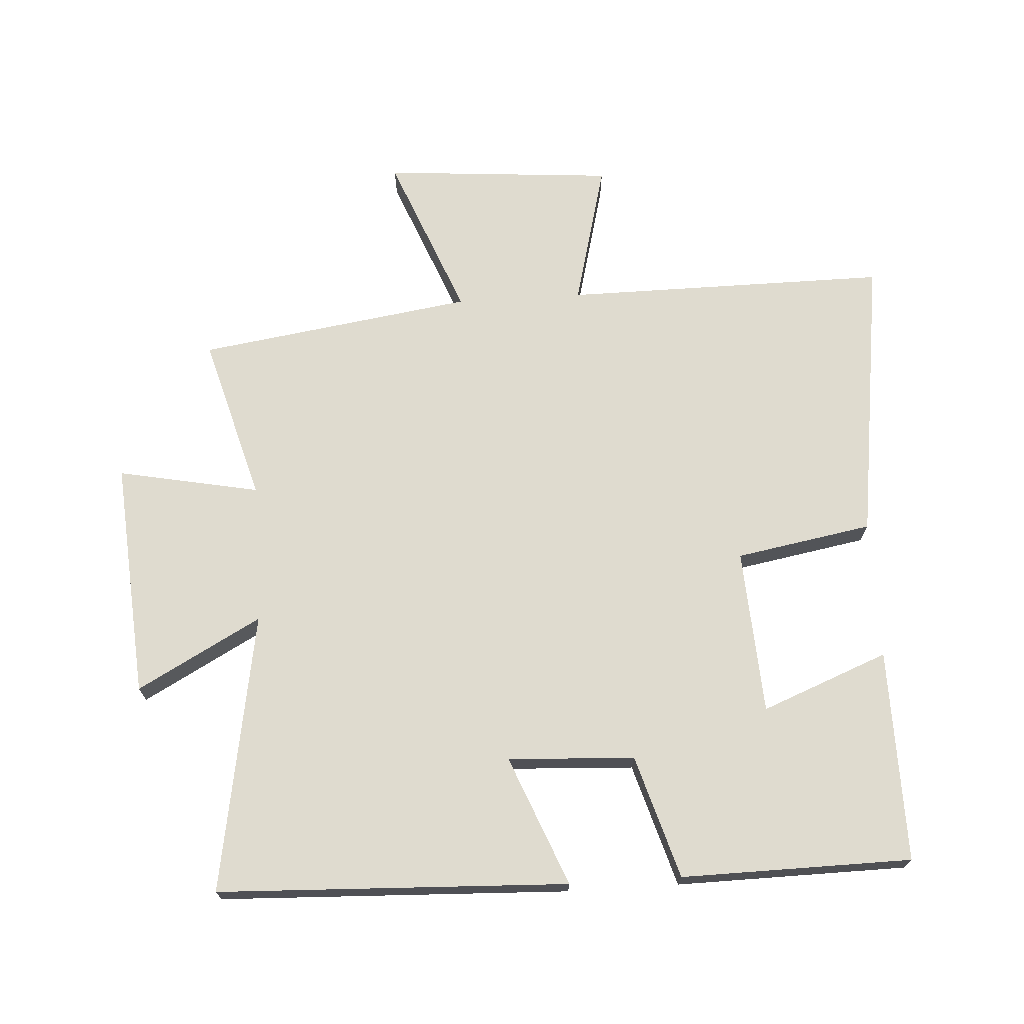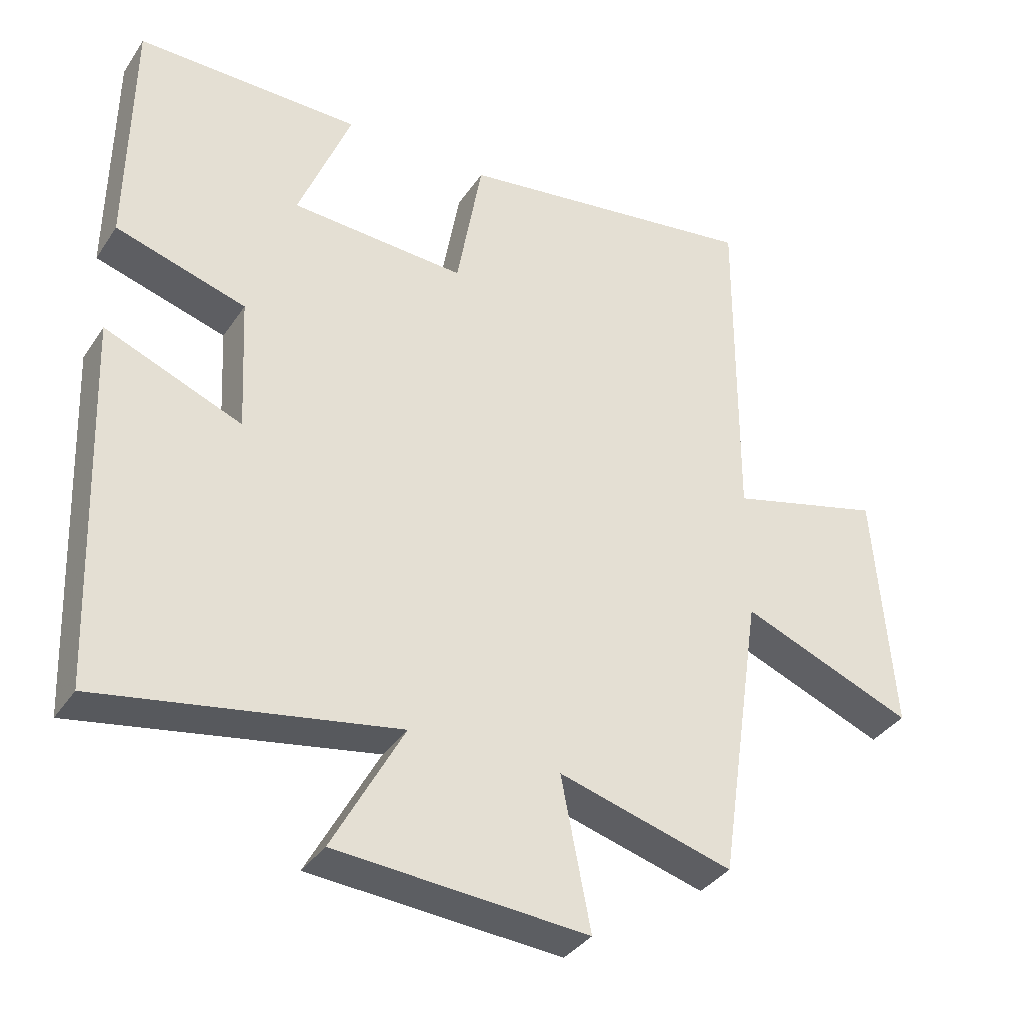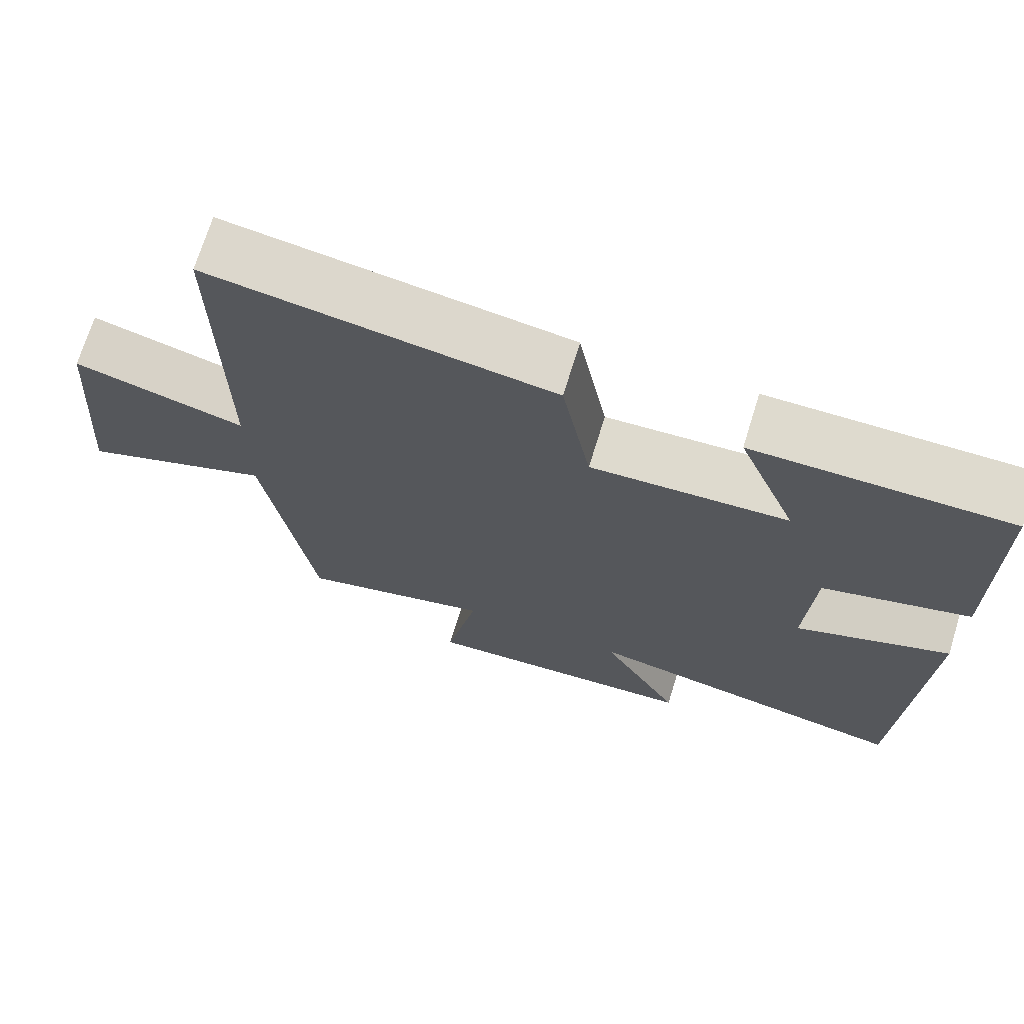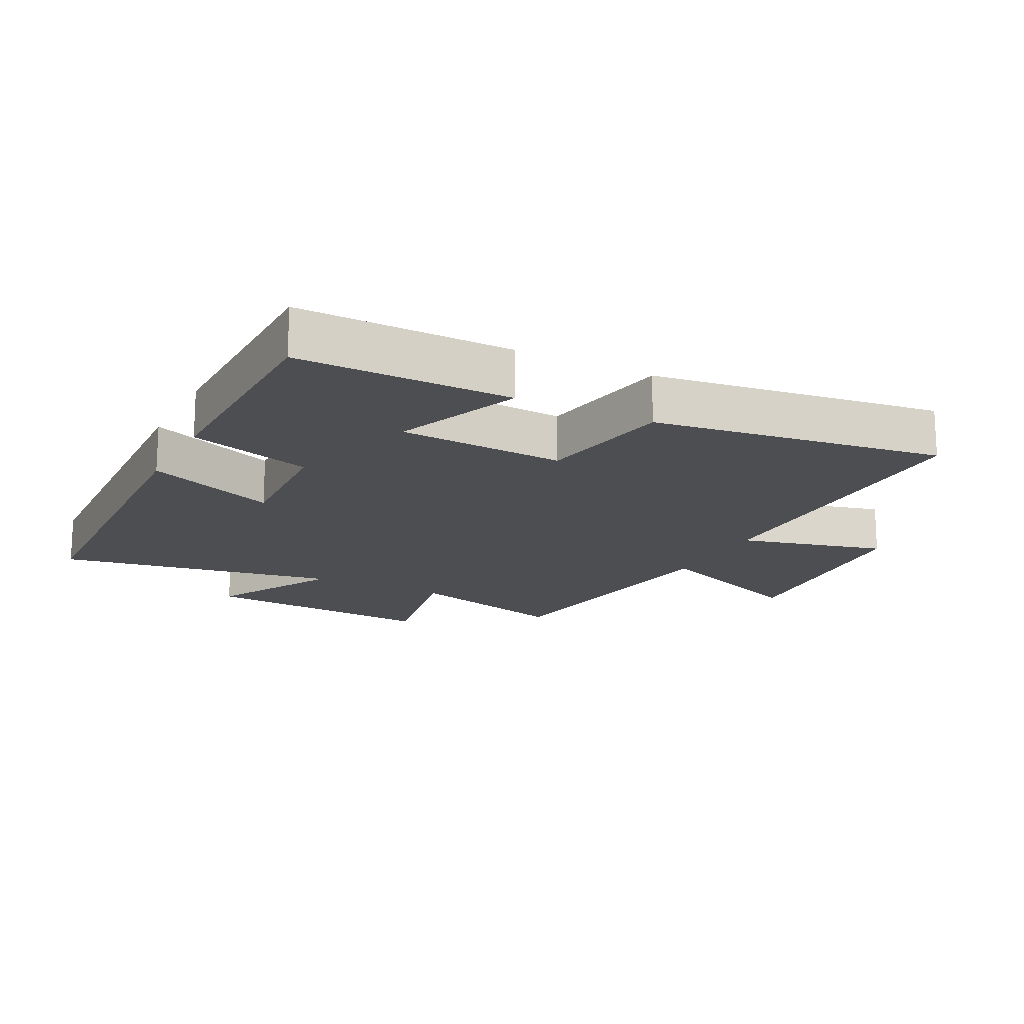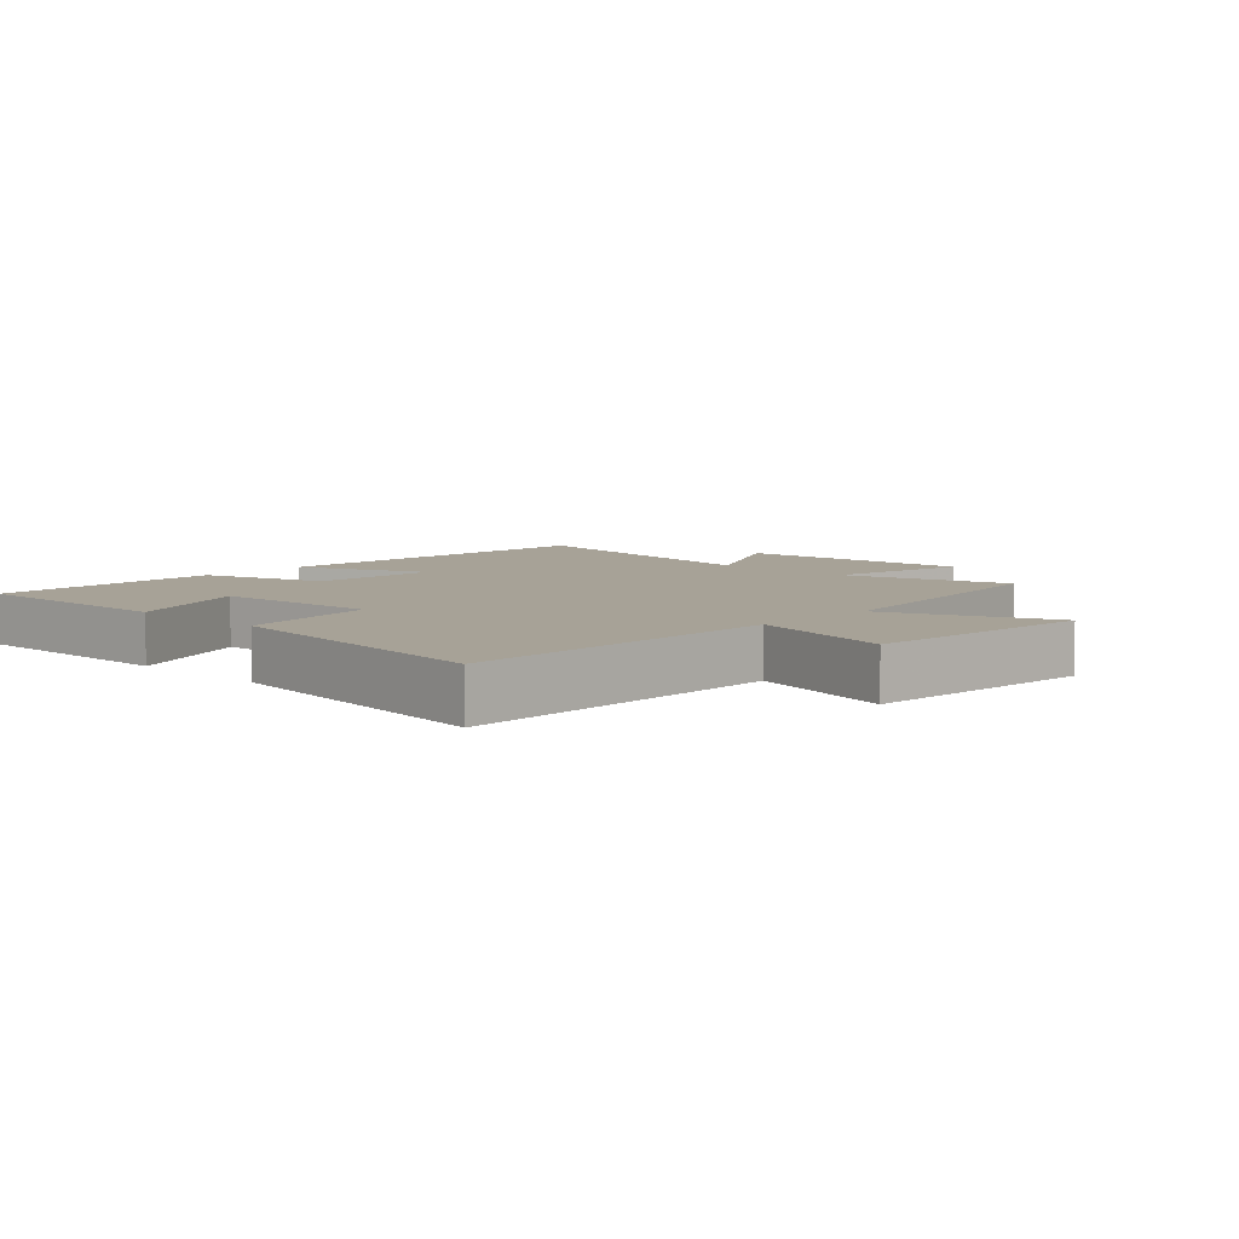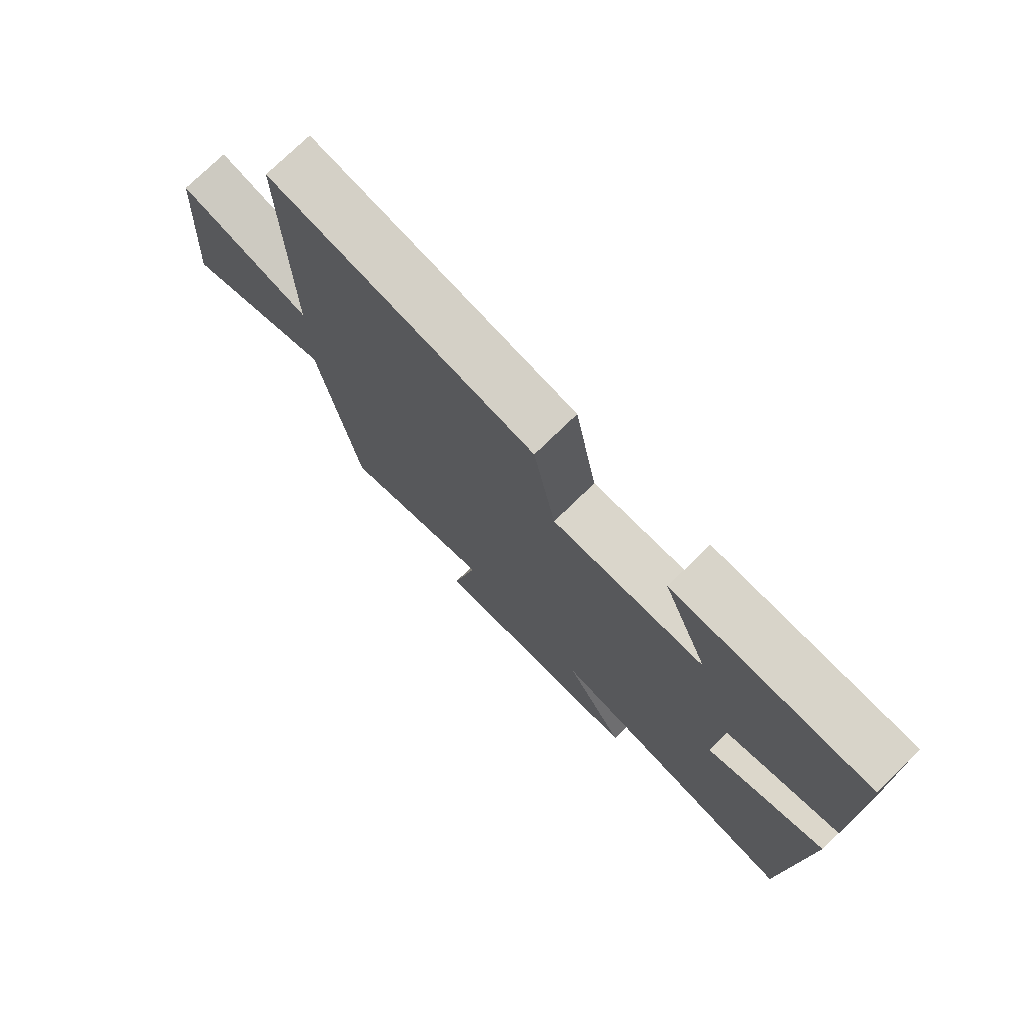
<metadata>
{"format":"obj","ext":"obj","renderer":"f3d","projection":"perspective","resolution":1024,"background":"white","views":[{"elev":70.5,"azim":-93.5,"up":"+Y"},{"elev":-35.9,"azim":-29.4,"up":"+Z"},{"elev":71.1,"azim":-162.8,"up":"+Z"},{"elev":-16.9,"azim":-27.0,"up":"+Y"},{"elev":6.6,"azim":43.5,"up":"+Y"},{"elev":75.9,"azim":-134.2,"up":"+Z"}]}
</metadata>
<code>
v -0.479 0.07 -0.575
v -0.5 0.07 -0.029
v -0.298 0.07 -0.111
v -0.308 0.07 0.087
v -0.5 0.07 0.145
v -0.495 0.07 0.504
v -0.164 0.07 0.5
v -0.242 0.07 0.303
v 0.016 0.07 0.287
v 0.054 0.07 0.5
v 0.503 0.07 0.562
v 0.5 0.07 0.056
v 0.726 0.07 0.114
v 0.754 0.07 -0.246
v 0.5 0.07 -0.144
v 0.436 0.07 -0.573
v 0.179 0.07 -0.5
v 0.222 0.07 -0.721
v -0.148 0.07 -0.693
v -0.043 0.07 -0.5
v -0.479 0 -0.575
v -0.5 0 -0.029
v -0.298 0 -0.111
v -0.308 0 0.087
v -0.5 0 0.145
v -0.495 0 0.504
v -0.164 0 0.5
v -0.242 0 0.303
v 0.016 0 0.287
v 0.054 0 0.5
v 0.503 0 0.562
v 0.5 0 0.056
v 0.726 0 0.114
v 0.754 0 -0.246
v 0.5 0 -0.144
v 0.436 0 -0.573
v 0.179 0 -0.5
v 0.222 0 -0.721
v -0.148 0 -0.693
v -0.043 0 -0.5
f 17 18 19 20
f 15 16 17
f 15 17 20
f 12 13 14 15
f 12 15 20 1
f 9 10 11 12
f 8 9 12
f 5 6 7 8
f 4 5 8 12
f 3 4 12
f 1 2 3
f 1 3 12
f 40 39 38 37
f 37 36 35
f 40 37 35
f 35 34 33 32
f 21 40 35 32
f 32 31 30 29
f 32 29 28
f 28 27 26 25
f 32 28 25 24
f 32 24 23
f 23 22 21
f 32 23 21
f 1 21 22 2
f 2 22 23 3
f 3 23 24 4
f 4 24 25 5
f 5 25 26 6
f 6 26 27 7
f 7 27 28 8
f 8 28 29 9
f 9 29 30 10
f 10 30 31 11
f 11 31 32 12
f 12 32 33 13
f 13 33 34 14
f 14 34 35 15
f 15 35 36 16
f 16 36 37 17
f 17 37 38 18
f 18 38 39 19
f 19 39 40 20
f 20 40 21 1

</code>
